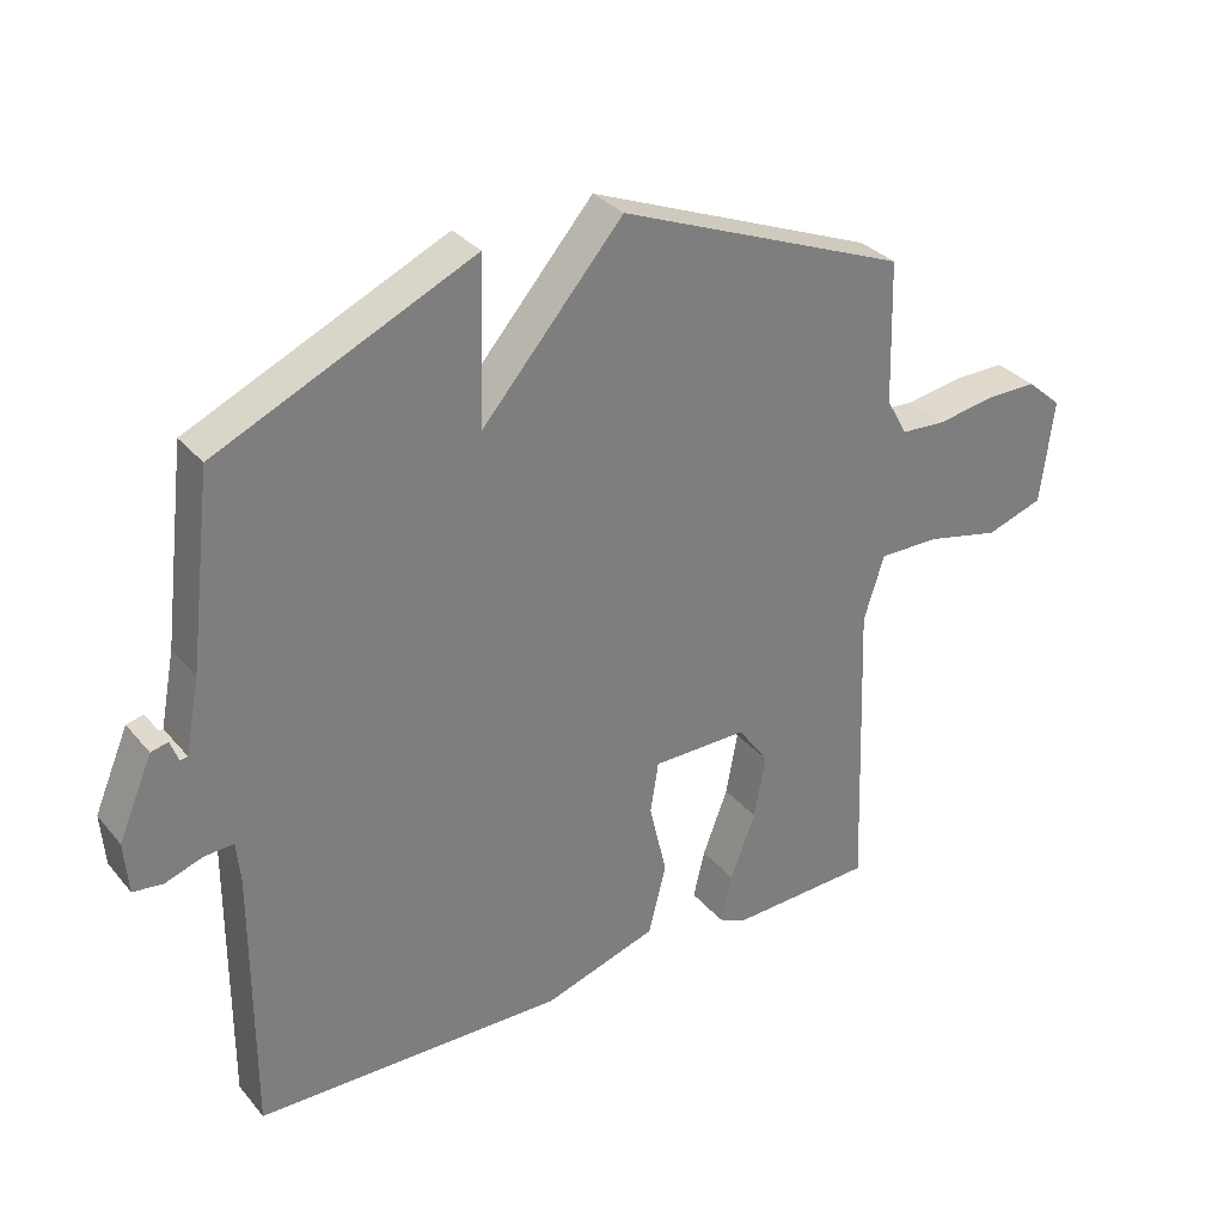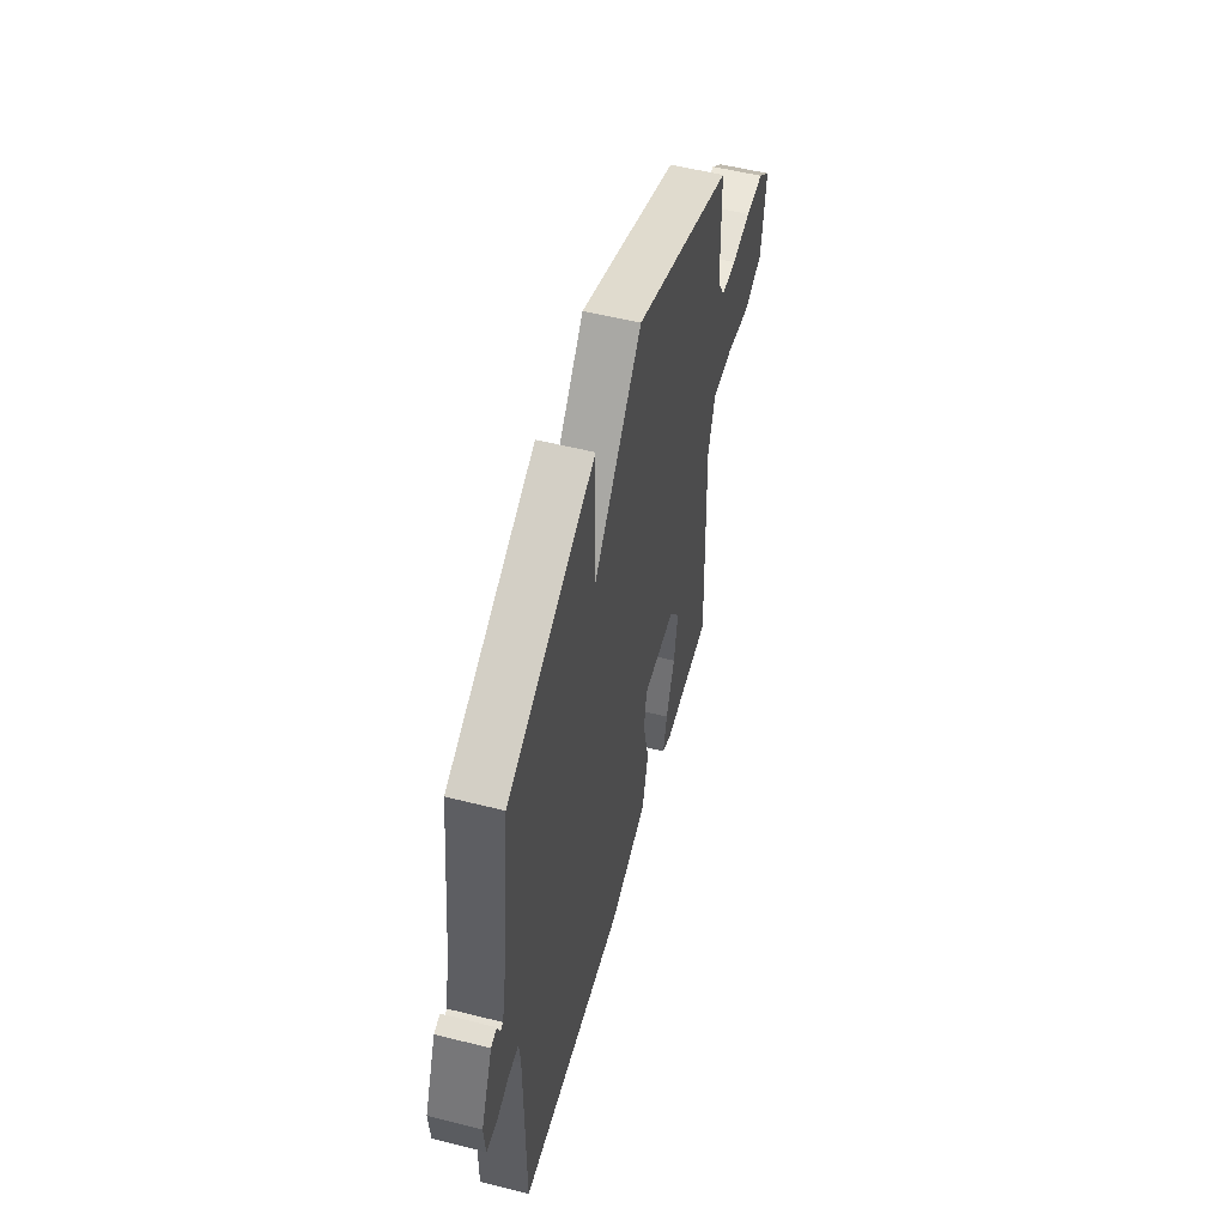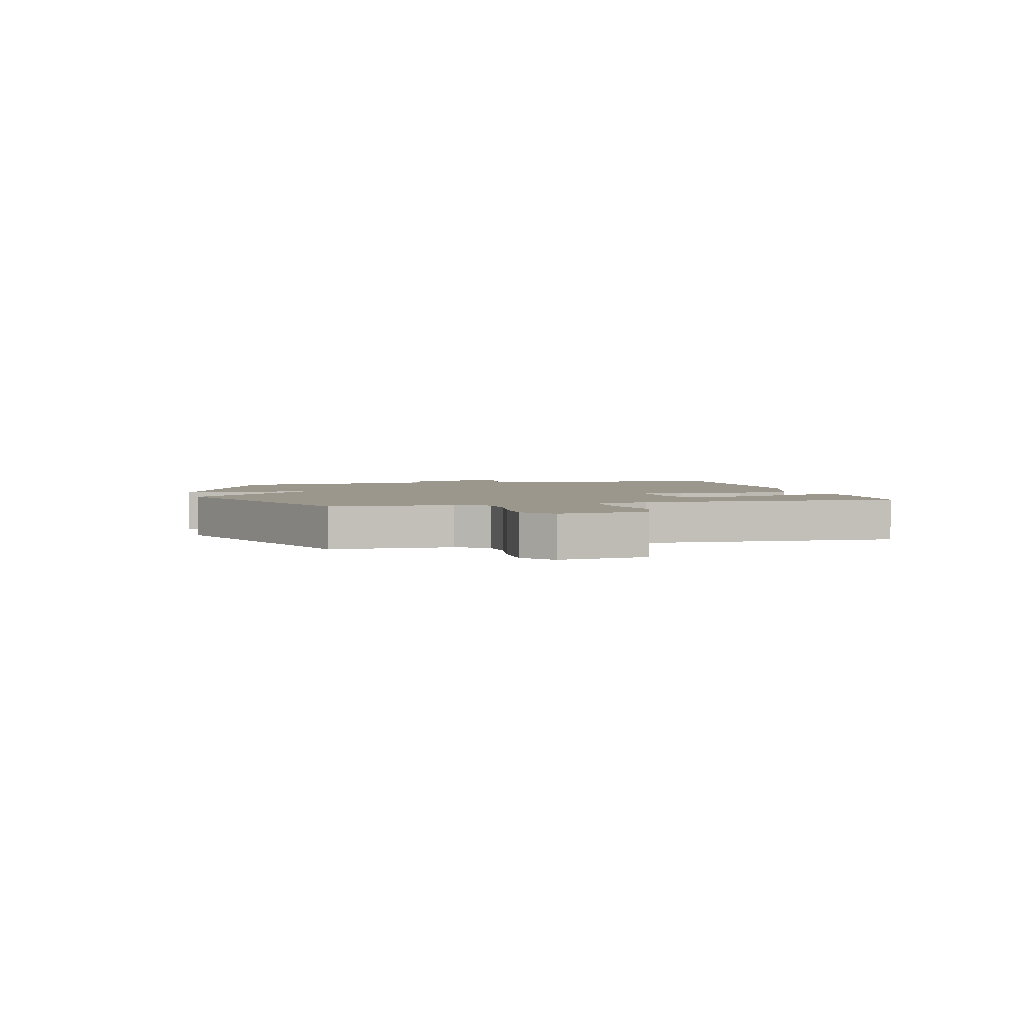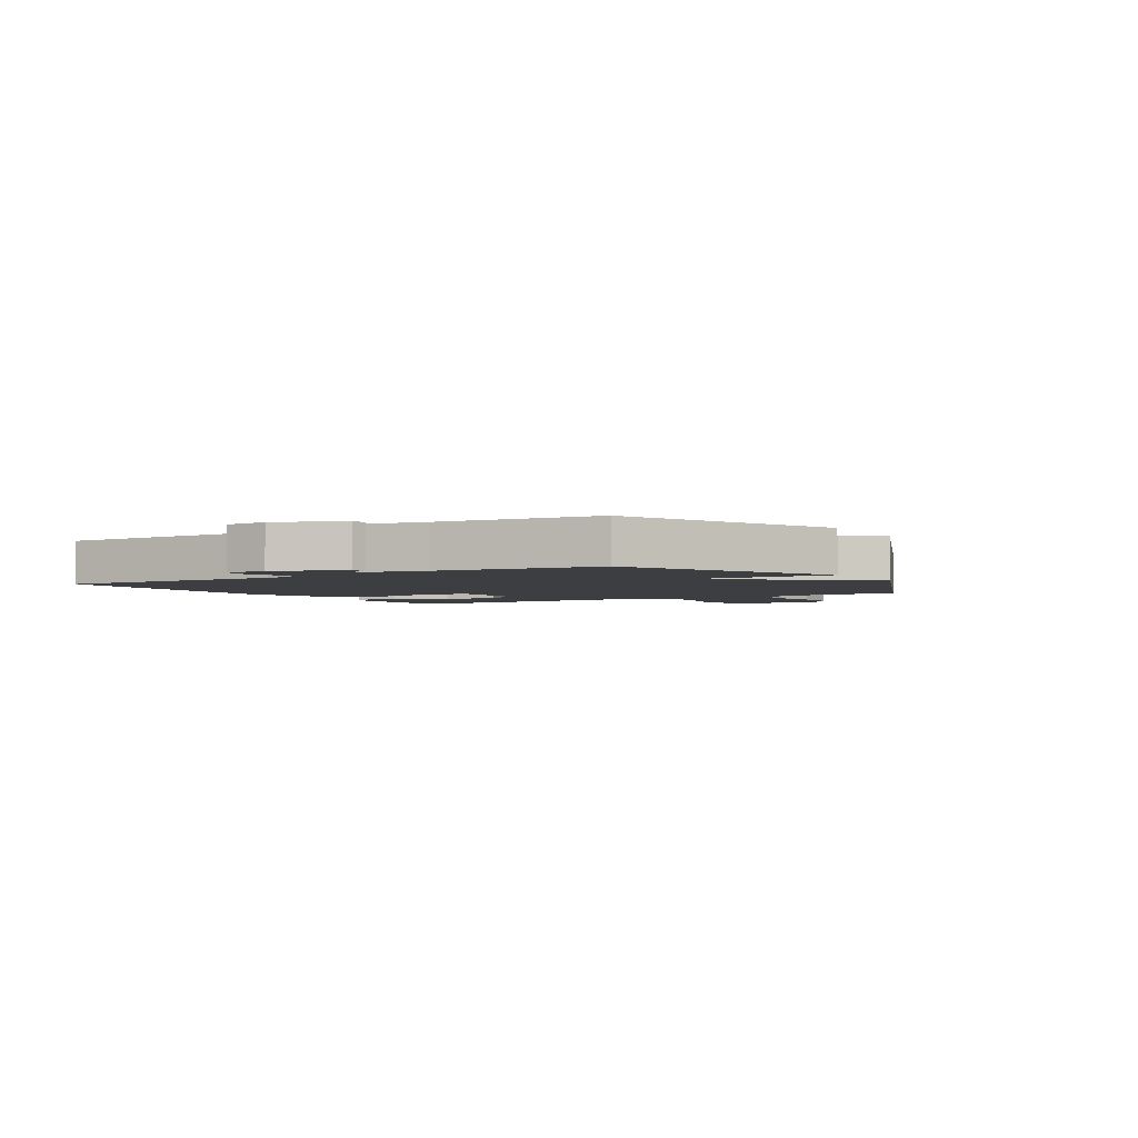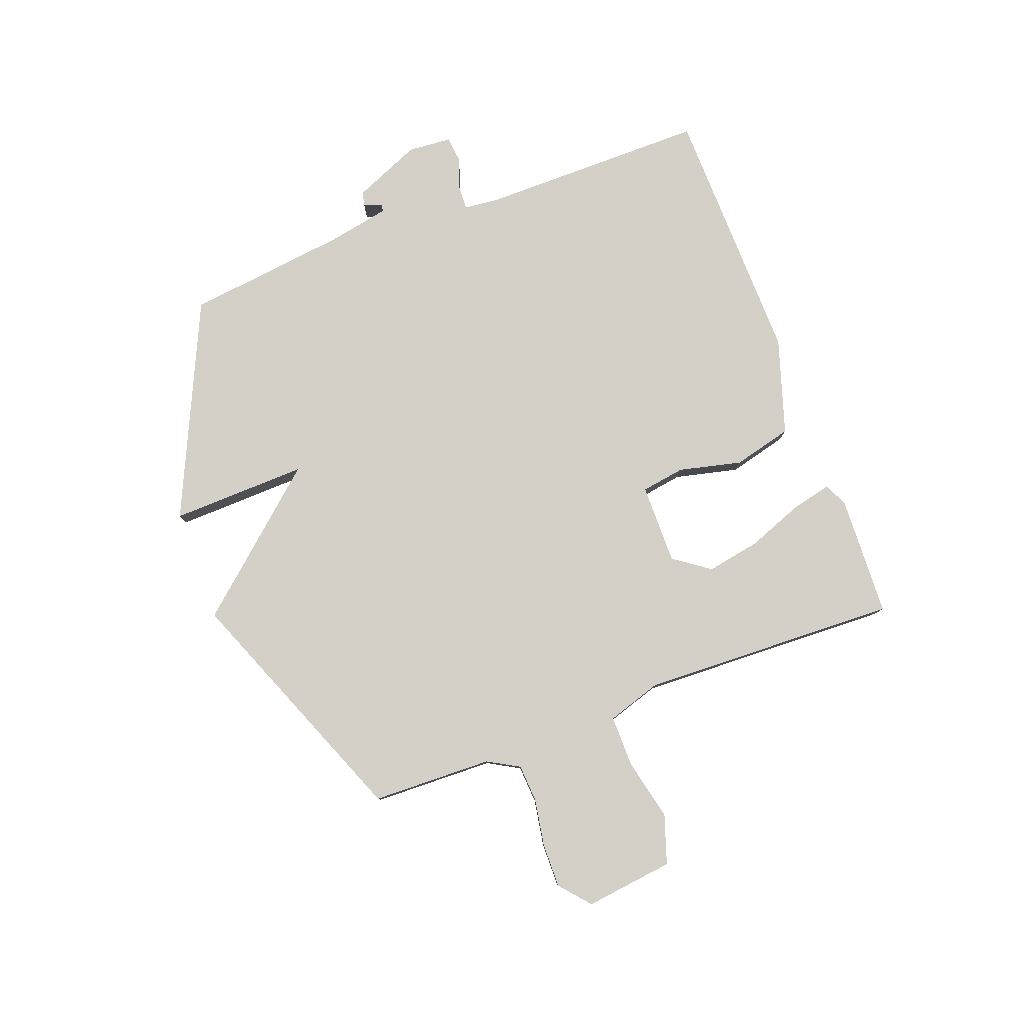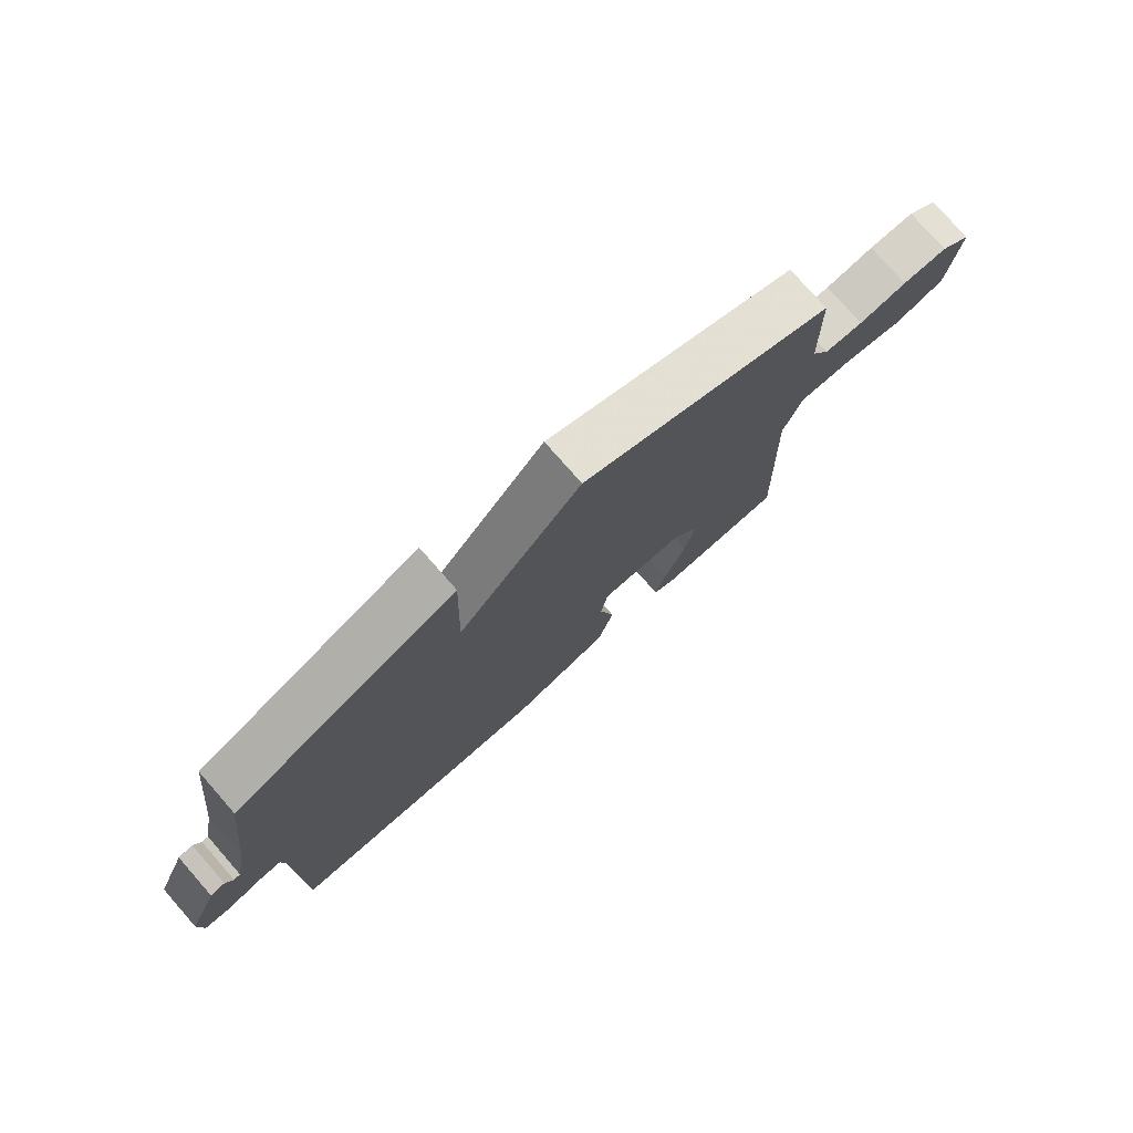
<metadata>
{"format":"obj","ext":"obj","renderer":"f3d","projection":"perspective","resolution":1024,"background":"white","views":[{"elev":32.1,"azim":-33.0,"up":"+Z"},{"elev":54.0,"azim":-75.0,"up":"+Z"},{"elev":2.9,"azim":75.5,"up":"+Y"},{"elev":-3.1,"azim":-58.8,"up":"+Y"},{"elev":80.0,"azim":69.5,"up":"+Y"},{"elev":77.3,"azim":-41.3,"up":"+Z"}]}
</metadata>
<code>
v 0.5 0.07 0.5
v 0.506 0.07 0.29
v 0.537 0.07 0.235
v 0.603 0.07 0.231
v 0.685 0.07 0.245
v 0.762 0.07 0.246
v 0.814 0.07 0.201
v 0.795 0.07 0.047
v 0.711 0.07 0.019
v 0.604 0.07 0.043
v 0.514 0.07 0.044
v 0.484 0.07 -0.051
v 0.5 0.07 -0.5
v 0.29 0.07 -0.509
v 0.248 0.07 -0.49
v 0.265 0.07 -0.419
v 0.302 0.07 -0.322
v 0.319 0.07 -0.229
v 0.274 0.07 -0.166
v 0.134 0.07 -0.167
v 0.122 0.07 -0.243
v 0.148 0.07 -0.353
v 0.122 0.07 -0.456
v -0.045 0.07 -0.509
v -0.5 0.07 -0.5
v -0.499 0.07 -0.103
v -0.505 0.07 -0.043
v -0.548 0.07 -0.045
v -0.603 0.07 -0.064
v -0.647 0.07 -0.059
v -0.653 0.07 0.017
v -0.603 0.07 0.134
v -0.578 0.07 0.14
v -0.566 0.07 0.108
v -0.555 0.07 0.11
v -0.534 0.07 0.219
v -0.5 0.07 0.5
v -0.125 0.07 0.671
v -0.132 0.07 0.433
v 0.075 0.07 0.671
v 0.5 0 0.5
v 0.506 0 0.29
v 0.537 0 0.235
v 0.603 0 0.231
v 0.685 0 0.245
v 0.762 0 0.246
v 0.814 0 0.201
v 0.795 0 0.047
v 0.711 0 0.019
v 0.604 0 0.043
v 0.514 0 0.044
v 0.484 0 -0.051
v 0.5 0 -0.5
v 0.29 0 -0.509
v 0.248 0 -0.49
v 0.265 0 -0.419
v 0.302 0 -0.322
v 0.319 0 -0.229
v 0.274 0 -0.166
v 0.134 0 -0.167
v 0.122 0 -0.243
v 0.148 0 -0.353
v 0.122 0 -0.456
v -0.045 0 -0.509
v -0.5 0 -0.5
v -0.499 0 -0.103
v -0.505 0 -0.043
v -0.548 0 -0.045
v -0.603 0 -0.064
v -0.647 0 -0.059
v -0.653 0 0.017
v -0.603 0 0.134
v -0.578 0 0.14
v -0.566 0 0.108
v -0.555 0 0.11
v -0.534 0 0.219
v -0.5 0 0.5
v -0.125 0 0.671
v -0.132 0 0.433
v 0.075 0 0.671
f 39 40 1 2
f 36 37 38 39
f 39 2 3
f 36 39 3
f 35 36 3
f 34 35 3 4
f 32 33 34
f 31 32 34
f 30 31 34
f 29 30 34
f 28 29 34
f 27 28 34 4
f 5 6 7
f 4 5 7
f 27 4 7
f 26 27 7
f 24 25 26
f 23 24 26
f 22 23 26
f 21 22 26
f 20 21 26
f 19 20 26
f 15 16 17
f 14 15 17
f 13 14 17
f 12 13 17
f 11 12 17 18
f 7 8 9 10
f 7 10 11
f 26 7 11
f 19 26 11
f 11 18 19
f 42 41 80 79
f 79 78 77 76
f 43 42 79
f 43 79 76
f 43 76 75
f 44 43 75 74
f 74 73 72
f 74 72 71
f 74 71 70
f 74 70 69
f 74 69 68
f 44 74 68 67
f 47 46 45
f 47 45 44
f 47 44 67
f 47 67 66
f 66 65 64
f 66 64 63
f 66 63 62
f 66 62 61
f 66 61 60
f 66 60 59
f 57 56 55
f 57 55 54
f 57 54 53
f 57 53 52
f 58 57 52 51
f 50 49 48 47
f 51 50 47
f 51 47 66
f 51 66 59
f 59 58 51
f 1 41 42 2
f 2 42 43 3
f 3 43 44 4
f 4 44 45 5
f 5 45 46 6
f 6 46 47 7
f 7 47 48 8
f 8 48 49 9
f 9 49 50 10
f 10 50 51 11
f 11 51 52 12
f 12 52 53 13
f 13 53 54 14
f 14 54 55 15
f 15 55 56 16
f 16 56 57 17
f 17 57 58 18
f 18 58 59 19
f 19 59 60 20
f 20 60 61 21
f 21 61 62 22
f 22 62 63 23
f 23 63 64 24
f 24 64 65 25
f 25 65 66 26
f 26 66 67 27
f 27 67 68 28
f 28 68 69 29
f 29 69 70 30
f 30 70 71 31
f 31 71 72 32
f 32 72 73 33
f 33 73 74 34
f 34 74 75 35
f 35 75 76 36
f 36 76 77 37
f 37 77 78 38
f 38 78 79 39
f 39 79 80 40
f 40 80 41 1

</code>
